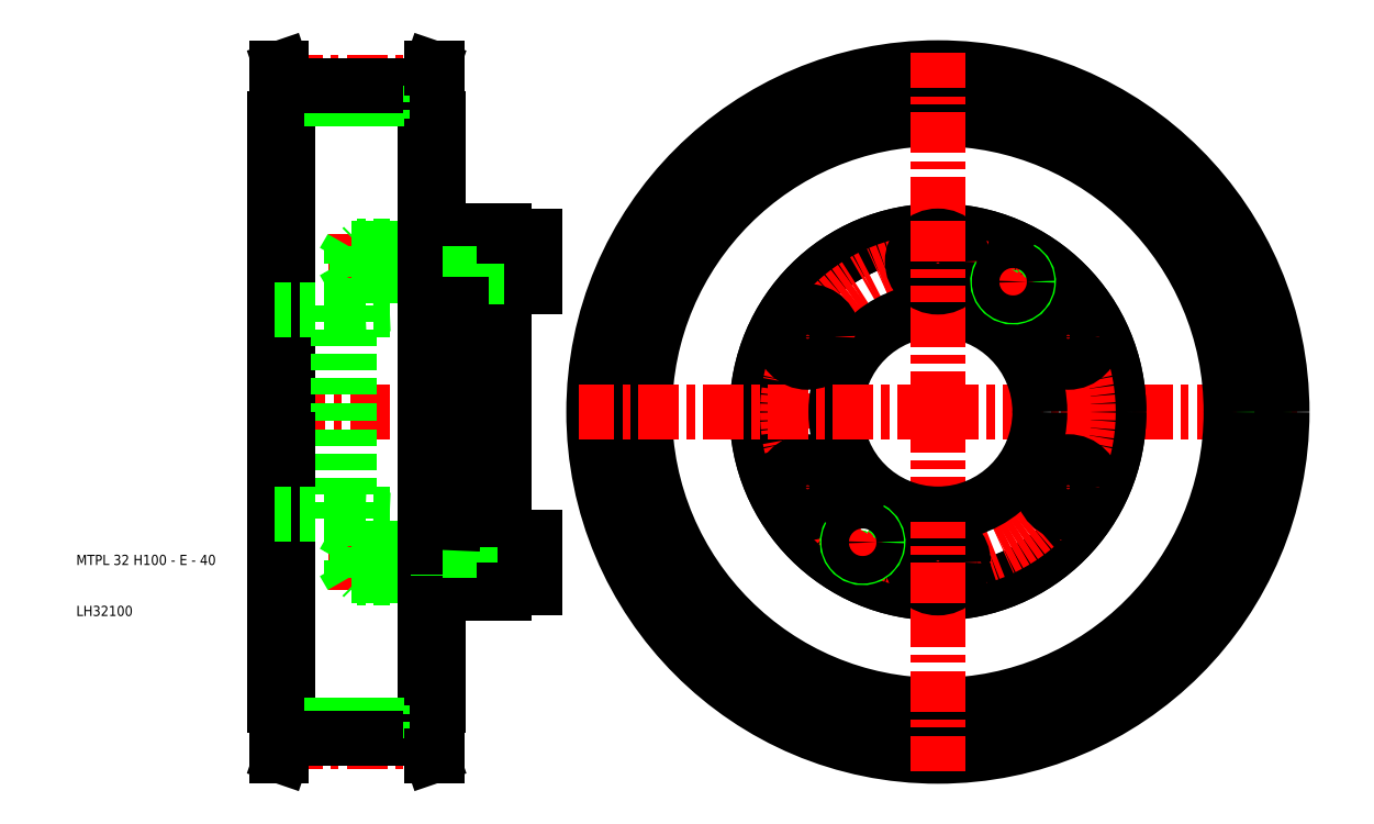
<metadata>
{"format":"dxf","ext":"dxf","renderer":"ezdxf+matplotlib","layout":"modelspace","background":"white","min_lineweight":24,"dpi":150}
</metadata>
<code>
0
SECTION
2
ENTITIES
0
CIRCLE
8
0
10
179
20
50
30
0
40
61.41
0
CIRCLE
8
CENTER
10
179
20
50
30
0
40
64.68
0
LINE
8
CENTER
10
179
20
50
30
0
11
249.5
21
50
31
0
0
LINE
8
CENTER
10
211.5
20
31.25
30
0
11
197.6
21
39.25
31
0
0
LINE
8
CENTER
10
211.5
20
68.75
30
0
11
197.6
21
60.75
31
0
0
CIRCLE
8
0
10
179
20
50
30
0
40
63.99
0
CIRCLE
8
0
10
179
20
50
30
0
40
35.5
0
CIRCLE
8
0
10
179
20
50
30
0
40
35.5
0
CIRCLE
8
0
10
179
20
50
30
0
40
57.5
0
CIRCLE
8
0
10
179
20
50
30
0
40
67.5
0
LINE
8
CENTER
10
83.7
20
-14.68
30
0
11
46.3
21
-14.68
31
0
0
LINE
8
CENTER
10
97
20
50
30
0
11
46
21
50
31
0
0
LINE
8
CENTER
10
103
20
79.5
30
0
11
59.44
21
79.5
31
0
0
LINE
8
CENTER
10
103
20
20.5
30
0
11
59.44
21
20.5
31
0
0
LINE
8
CENTER
10
83.7
20
114.7
30
0
11
46.3
21
114.7
31
0
0
LINE
8
0
10
66
20
17.8
30
0
11
81
21
17.8
31
0
0
LINE
8
0
10
81
20
17.5
30
0
11
66.3
21
17.5
31
0
0
LINE
8
0
10
78.5
20
-7.5
30
0
11
80.7
21
-7.5
31
0
0
LINE
8
0
10
63.5
20
70.88
30
0
11
81
21
71.62
31
0
0
LINE
8
0
10
63.5
20
70
30
0
11
94
21
70
31
0
0
LINE
8
0
10
81
20
82.5
30
0
11
66.3
21
82.5
31
0
0
LINE
8
0
10
66
20
82.2
30
0
11
81
21
82.2
31
0
0
LINE
8
0
10
66
20
76.8
30
0
11
81
21
76.8
31
0
0
LINE
8
0
10
81
20
76.5
30
0
11
66.3
21
76.5
31
0
0
LINE
8
0
10
63.5
20
30
30
0
11
94
21
30
31
0
0
LINE
8
0
10
81
20
23.5
30
0
11
66.3
21
23.5
31
0
0
LINE
8
0
10
66
20
23.2
30
0
11
81
21
23.2
31
0
0
LINE
8
0
10
63.5
20
29.12
30
0
11
81
21
28.38
31
0
0
LINE
8
0
10
78.5
20
107.5
30
0
11
80.7
21
107.5
31
0
0
LINE
8
0
10
78.5
20
114
30
0
11
79.7
21
117.5
31
0
0
LINE
8
0
10
78.5
20
-13.99
30
0
11
79.7
21
-17.5
31
0
0
LINE
8
0
10
61.5
20
29.12
30
0
11
61.5
21
50
31
0
0
LINE
8
0
10
63.5
20
29.12
30
0
11
63.5
21
50
31
0
0
LINE
8
0
10
50.3
20
117.5
30
0
11
50.3
21
-17.5
31
0
0
LINE
8
0
10
51.5
20
107.5
30
0
11
51.5
21
-7.5
31
0
0
LINE
8
0
10
78.5
20
107.5
30
0
11
78.5
21
-7.5
31
0
0
LINE
8
0
10
49
20
-7.5
30
0
11
49
21
50
31
0
0
LINE
8
0
10
49.3
20
-7.5
30
0
11
49.3
21
50
31
0
0
TEXT
8
0
10
10
20
10
30
0
40
2
1
LH32100
0
TEXT
8
0
10
10
20
20
30
0
40
2
1
MTPL 32 H100 - E - 40
0
LINE
8
0
10
50.5
20
-13.99
30
0
11
50.5
21
-7.5
31
0
0
LINE
8
0
10
51.5
20
-13.99
30
0
11
51.5
21
-7.5
31
0
0
LINE
8
0
10
78.5
20
-13.99
30
0
11
78.5
21
-7.5
31
0
0
LINE
8
0
10
49.3
20
-17.5
30
0
11
49.3
21
-7.5
31
0
0
LINE
8
0
10
78.5
20
-11.4
30
0
11
51.5
21
-11.4
31
0
0
LINE
8
0
10
78.5
20
-13.99
30
0
11
51.5
21
-13.99
31
0
0
LINE
8
0
10
50.5
20
-13.99
30
0
11
49.3
21
-17.5
31
0
0
LINE
8
0
10
51.5
20
-13.99
30
0
11
50.3
21
-17.5
31
0
0
LINE
8
0
10
50.3
20
-17.5
30
0
11
49.3
21
-17.5
31
0
0
LINE
8
0
10
51.5
20
-7.5
30
0
11
49.3
21
-7.5
31
0
0
LINE
8
0
10
49.3
20
-7.5
30
0
11
49
21
-7.5
31
0
0
LINE
8
0
10
61.5
20
29.12
30
0
11
63.5
21
29.12
31
0
0
LINE
8
0
10
49
20
30
30
0
11
61.5
21
30
31
0
0
LINE
8
0
10
64
20
17.8
30
0
11
64
21
23.2
31
0
0
LINE
8
0
10
65
20
17.5
30
0
11
65
21
20.5
31
0
0
LINE
8
0
10
64
20
17.8
30
0
11
62.44
21
20.5
31
0
0
LINE
8
0
10
66.3
20
17.5
30
0
11
66.3
21
20.5
31
0
0
LINE
8
0
10
66
20
17.8
30
0
11
66
21
20.5
31
0
0
LINE
8
0
10
66.3
20
17.5
30
0
11
65
21
17.5
31
0
0
LINE
8
0
10
66.3
20
17.5
30
0
11
66
21
17.8
31
0
0
LINE
8
0
10
66
20
17.8
30
0
11
64
21
17.8
31
0
0
LINE
8
0
10
66.3
20
23.5
30
0
11
65
21
23.5
31
0
0
LINE
8
0
10
66.3
20
23.5
30
0
11
66
21
23.2
31
0
0
LINE
8
0
10
66.3
20
23.5
30
0
11
66.3
21
20.5
31
0
0
LINE
8
0
10
66
20
23.2
30
0
11
64
21
23.2
31
0
0
LINE
8
0
10
66
20
23.2
30
0
11
66
21
20.5
31
0
0
LINE
8
0
10
64
20
23.2
30
0
11
62.44
21
20.5
31
0
0
LINE
8
0
10
65
20
23.5
30
0
11
65
21
20.5
31
0
0
LINE
8
0
10
49.3
20
107.5
30
0
11
49.3
21
50
31
0
0
LINE
8
0
10
49
20
107.5
30
0
11
49
21
50
31
0
0
LINE
8
0
10
61.5
20
70.88
30
0
11
61.5
21
50
31
0
0
LINE
8
0
10
63.5
20
70.88
30
0
11
63.5
21
50
31
0
0
LINE
8
0
10
61.5
20
70.88
30
0
11
63.5
21
70.88
31
0
0
LINE
8
0
10
49
20
70
30
0
11
61.5
21
70
31
0
0
LINE
8
0
10
66.3
20
82.5
30
0
11
66
21
82.2
31
0
0
LINE
8
0
10
66.3
20
82.5
30
0
11
66.3
21
79.5
31
0
0
LINE
8
0
10
65
20
82.5
30
0
11
65
21
79.5
31
0
0
LINE
8
0
10
66.3
20
76.5
30
0
11
65
21
76.5
31
0
0
LINE
8
0
10
66.3
20
76.5
30
0
11
66
21
76.8
31
0
0
LINE
8
0
10
66.3
20
76.5
30
0
11
66.3
21
79.5
31
0
0
LINE
8
0
10
66
20
82.2
30
0
11
66
21
79.5
31
0
0
LINE
8
0
10
66
20
82.2
30
0
11
64
21
82.2
31
0
0
LINE
8
0
10
64
20
82.2
30
0
11
62.44
21
79.5
31
0
0
LINE
8
0
10
65
20
76.5
30
0
11
65
21
79.5
31
0
0
LINE
8
0
10
64
20
76.8
30
0
11
62.44
21
79.5
31
0
0
LINE
8
0
10
66
20
76.8
30
0
11
66
21
79.5
31
0
0
LINE
8
0
10
66
20
76.8
30
0
11
64
21
76.8
31
0
0
LINE
8
0
10
64
20
82.2
30
0
11
64
21
76.8
31
0
0
LINE
8
0
10
66.3
20
82.5
30
0
11
65
21
82.5
31
0
0
LINE
8
0
10
51.5
20
114
30
0
11
51.5
21
107.5
31
0
0
LINE
8
0
10
50.5
20
114
30
0
11
50.5
21
107.5
31
0
0
LINE
8
0
10
78.5
20
114
30
0
11
78.5
21
107.5
31
0
0
LINE
8
0
10
49.3
20
117.5
30
0
11
49.3
21
107.5
31
0
0
LINE
8
0
10
78.5
20
111.4
30
0
11
51.5
21
111.4
31
0
0
LINE
8
0
10
51.5
20
107.5
30
0
11
49.3
21
107.5
31
0
0
LINE
8
0
10
49.3
20
107.5
30
0
11
49
21
107.5
31
0
0
LINE
8
0
10
78.5
20
114
30
0
11
51.5
21
114
31
0
0
LINE
8
0
10
50.5
20
114
30
0
11
49.3
21
117.5
31
0
0
LINE
8
0
10
50.3
20
117.5
30
0
11
49.3
21
117.5
31
0
0
LINE
8
0
10
51.5
20
114
30
0
11
50.3
21
117.5
31
0
0
LINE
8
CENTER
10
179
20
50
30
0
11
179
21
-20.5
31
0
0
CIRCLE
8
CENTER
10
179
20
50
30
0
40
29.5
0
LINE
8
CENTER
10
146.5
20
31.25
30
0
11
160.4
21
39.25
31
0
0
CIRCLE
8
0
10
204.5
20
35.25
30
0
40
5
0
CIRCLE
8
0
10
153.5
20
35.25
30
0
40
5
0
CIRCLE
8
0
10
179
20
50
30
0
40
20
0
LINE
8
0
10
94
20
25.5
30
0
11
94
21
50
31
0
0
LINE
8
0
10
84
20
28.25
30
0
11
84
21
50
31
0
0
LINE
8
0
10
81
20
28.38
30
0
11
81
21
50
31
0
0
LINE
8
0
10
79.7
20
117.5
30
0
11
79.7
21
-17.5
31
0
0
LINE
8
0
10
80.7
20
-7.5
30
0
11
80.7
21
50
31
0
0
LINE
8
0
10
79.5
20
-13.99
30
0
11
79.5
21
-7.5
31
0
0
LINE
8
0
10
80.7
20
-17.5
30
0
11
80.7
21
-7.5
31
0
0
LINE
8
0
10
79.5
20
-13.99
30
0
11
80.7
21
-17.5
31
0
0
LINE
8
0
10
79.7
20
-17.5
30
0
11
80.7
21
-17.5
31
0
0
LINE
8
0
10
81
20
-7.5
30
0
11
81
21
17.5
31
0
0
LINE
8
0
10
80.7
20
-7.5
30
0
11
81
21
-7.5
31
0
0
LINE
8
0
10
94
20
25.5
30
0
11
100
21
25.5
31
0
0
LINE
8
0
10
94
20
15.5
30
0
11
100
21
15.5
31
0
0
LINE
8
0
10
84
20
23.5
30
0
11
84
21
28.25
31
0
0
LINE
8
0
10
81
20
23.5
30
0
11
81
21
28.38
31
0
0
LINE
8
0
10
84
20
17.8
30
0
11
87.33
21
17.8
31
0
0
LINE
8
0
10
94
20
17.5
30
0
11
84
21
17.5
31
0
0
LINE
8
0
10
84
20
23.2
30
0
11
87.33
21
23.2
31
0
0
LINE
8
0
10
94
20
23.5
30
0
11
84
21
23.5
31
0
0
LINE
8
0
10
84
20
14.5
30
0
11
94
21
14.5
31
0
0
LINE
8
0
10
84
20
17.5
30
0
11
84
21
23.5
31
0
0
LINE
8
0
10
81
20
17.5
30
0
11
81
21
23.5
31
0
0
LINE
8
0
10
84
20
17.8
30
0
11
81
21
17.8
31
0
0
LINE
8
0
10
84
20
17.5
30
0
11
81
21
17.5
31
0
0
LINE
8
0
10
84
20
14.5
30
0
11
84
21
17.5
31
0
0
LINE
8
0
10
84
20
23.2
30
0
11
81
21
23.2
31
0
0
LINE
8
0
10
84
20
23.5
30
0
11
81
21
23.5
31
0
0
LINE
8
0
10
87.33
20
17.5
30
0
11
87.33
21
20.5
31
0
0
LINE
8
0
10
94
20
15.5
30
0
11
94
21
25.5
31
0
0
LINE
8
0
10
94
20
14.5
30
0
11
94
21
15.5
31
0
0
LINE
8
0
10
87.33
20
23.5
30
0
11
87.33
21
20.5
31
0
0
LINE
8
0
10
84
20
28.25
30
0
11
81
21
28.38
31
0
0
LINE
8
0
10
100
20
15.5
30
0
11
100
21
20.5
31
0
0
LINE
8
0
10
100
20
25.5
30
0
11
100
21
20.5
31
0
0
CIRCLE
8
0
10
179
20
20.5
30
0
40
5
0
ARC
8
0
10
164.2
20
24.45
30
0
40
3
50
150
51
62
0
LINE
8
CENTER
10
161.2
20
19.26
30
0
11
167.2
21
29.65
31
0
0
CIRCLE
8
0
10
164.2
20
24.45
30
0
40
2.7
0
LINE
8
CENTER
10
179
20
12.5
30
0
11
179
21
28.5
31
0
0
LINE
8
CENTER
10
179
20
50
30
0
11
108.5
21
50
31
0
0
LINE
8
0
10
81
20
107.5
30
0
11
81
21
82.5
31
0
0
LINE
8
0
10
80.7
20
107.5
30
0
11
80.7
21
50
31
0
0
LINE
8
0
10
94
20
74.5
30
0
11
94
21
50
31
0
0
LINE
8
0
10
84
20
71.75
30
0
11
84
21
50
31
0
0
LINE
8
0
10
81
20
71.62
30
0
11
81
21
50
31
0
0
LINE
8
0
10
94
20
74.5
30
0
11
100
21
74.5
31
0
0
LINE
8
0
10
94
20
84.5
30
0
11
100
21
84.5
31
0
0
LINE
8
0
10
94
20
84.5
30
0
11
94
21
74.5
31
0
0
LINE
8
0
10
84
20
76.5
30
0
11
84
21
71.75
31
0
0
LINE
8
0
10
81
20
76.5
30
0
11
81
21
71.62
31
0
0
LINE
8
0
10
84
20
71.75
30
0
11
81
21
71.62
31
0
0
LINE
8
0
10
84
20
82.2
30
0
11
87.33
21
82.2
31
0
0
LINE
8
0
10
84
20
76.8
30
0
11
87.33
21
76.8
31
0
0
LINE
8
0
10
94
20
82.5
30
0
11
84
21
82.5
31
0
0
LINE
8
0
10
94
20
76.5
30
0
11
84
21
76.5
31
0
0
LINE
8
0
10
84
20
85.5
30
0
11
94
21
85.5
31
0
0
LINE
8
0
10
84
20
82.5
30
0
11
84
21
76.5
31
0
0
LINE
8
0
10
81
20
82.5
30
0
11
81
21
76.5
31
0
0
LINE
8
0
10
84
20
82.2
30
0
11
81
21
82.2
31
0
0
LINE
8
0
10
84
20
76.8
30
0
11
81
21
76.8
31
0
0
LINE
8
0
10
84
20
76.5
30
0
11
81
21
76.5
31
0
0
LINE
8
0
10
84
20
82.5
30
0
11
81
21
82.5
31
0
0
LINE
8
0
10
84
20
85.5
30
0
11
84
21
82.5
31
0
0
LINE
8
0
10
87.33
20
82.5
30
0
11
87.33
21
79.5
31
0
0
LINE
8
0
10
87.33
20
76.5
30
0
11
87.33
21
79.5
31
0
0
LINE
8
0
10
94
20
85.5
30
0
11
94
21
84.5
31
0
0
LINE
8
0
10
100
20
74.5
30
0
11
100
21
79.5
31
0
0
LINE
8
0
10
100
20
84.5
30
0
11
100
21
79.5
31
0
0
LINE
8
0
10
79.5
20
114
30
0
11
79.5
21
107.5
31
0
0
LINE
8
0
10
80.7
20
117.5
30
0
11
80.7
21
107.5
31
0
0
LINE
8
0
10
80.7
20
107.5
30
0
11
81
21
107.5
31
0
0
LINE
8
0
10
79.5
20
114
30
0
11
80.7
21
117.5
31
0
0
LINE
8
0
10
79.7
20
117.5
30
0
11
80.7
21
117.5
31
0
0
LINE
8
CENTER
10
179
20
50
30
0
11
179
21
120.5
31
0
0
CIRCLE
8
0
10
179
20
79.5
30
0
40
5
0
LINE
8
CENTER
10
146.5
20
68.75
30
0
11
160.4
21
60.75
31
0
0
CIRCLE
8
0
10
153.5
20
64.75
30
0
40
5
0
CIRCLE
8
0
10
204.5
20
64.75
30
0
40
5
0
ARC
8
0
10
193.8
20
75.55
30
0
40
3
50
150
51
62
0
LINE
8
CENTER
10
190.7
20
70.35
30
0
11
196.8
21
80.74
31
0
0
CIRCLE
8
0
10
193.8
20
75.55
30
0
40
2.7
0
LINE
8
CENTER
10
179
20
87.5
30
0
11
179
21
71.5
31
0
0
ENDSEC
0
EOF

</code>
